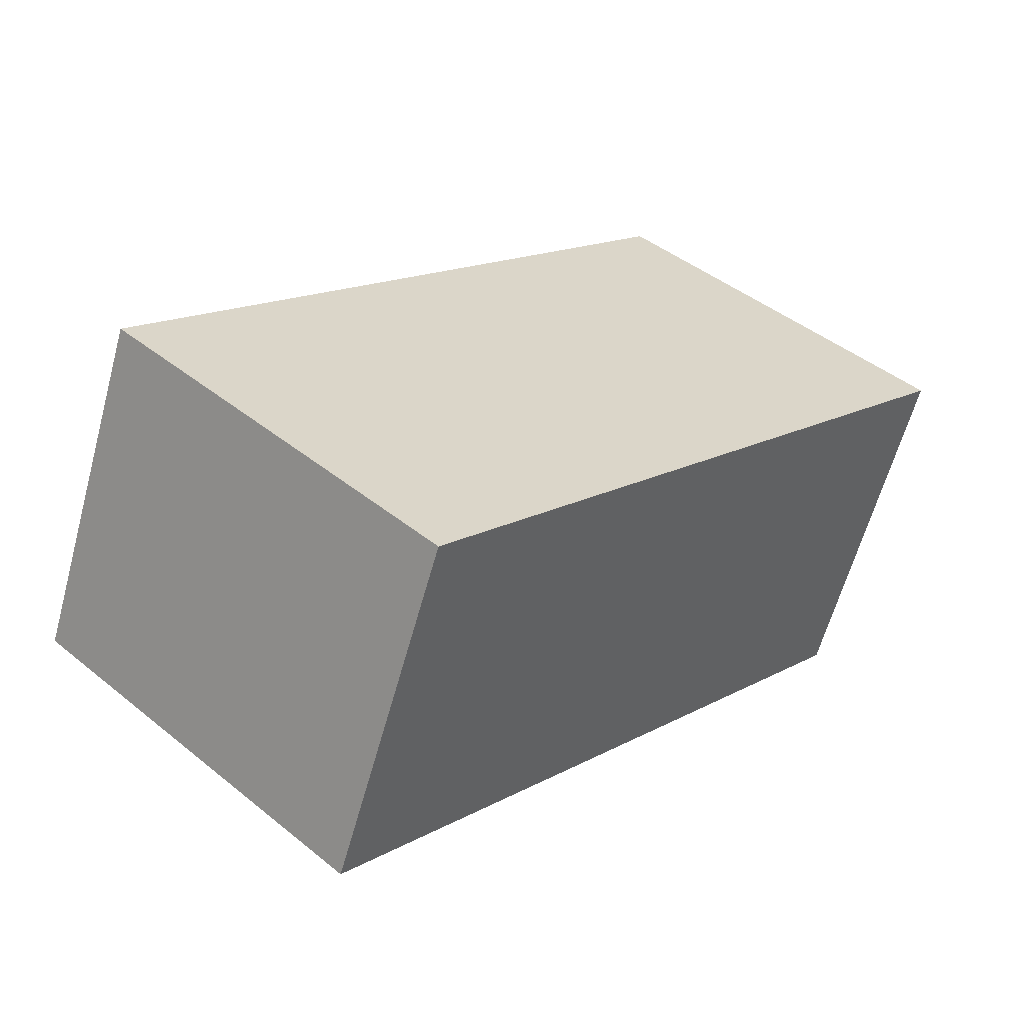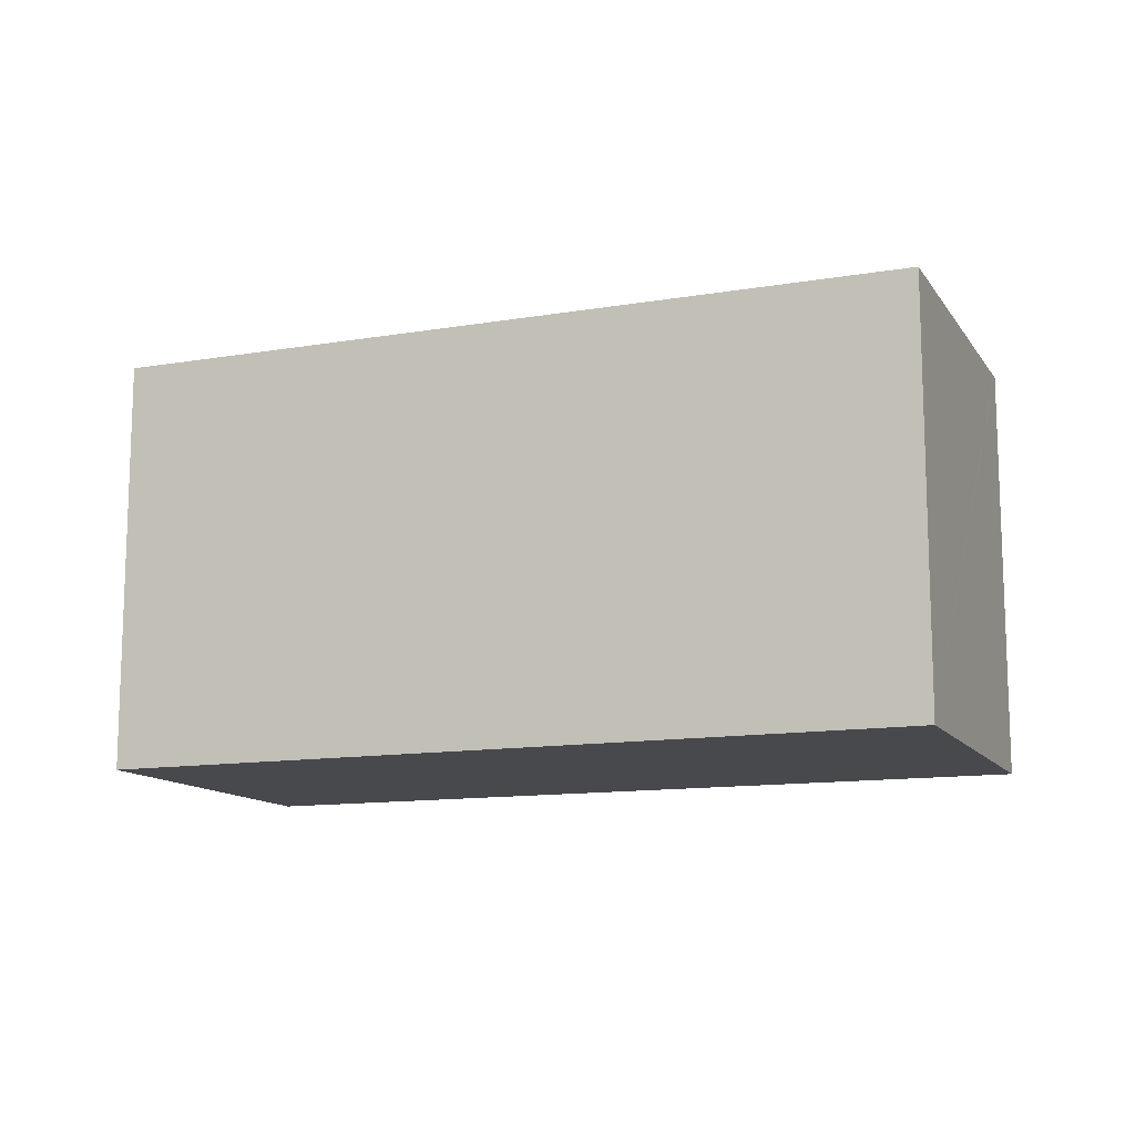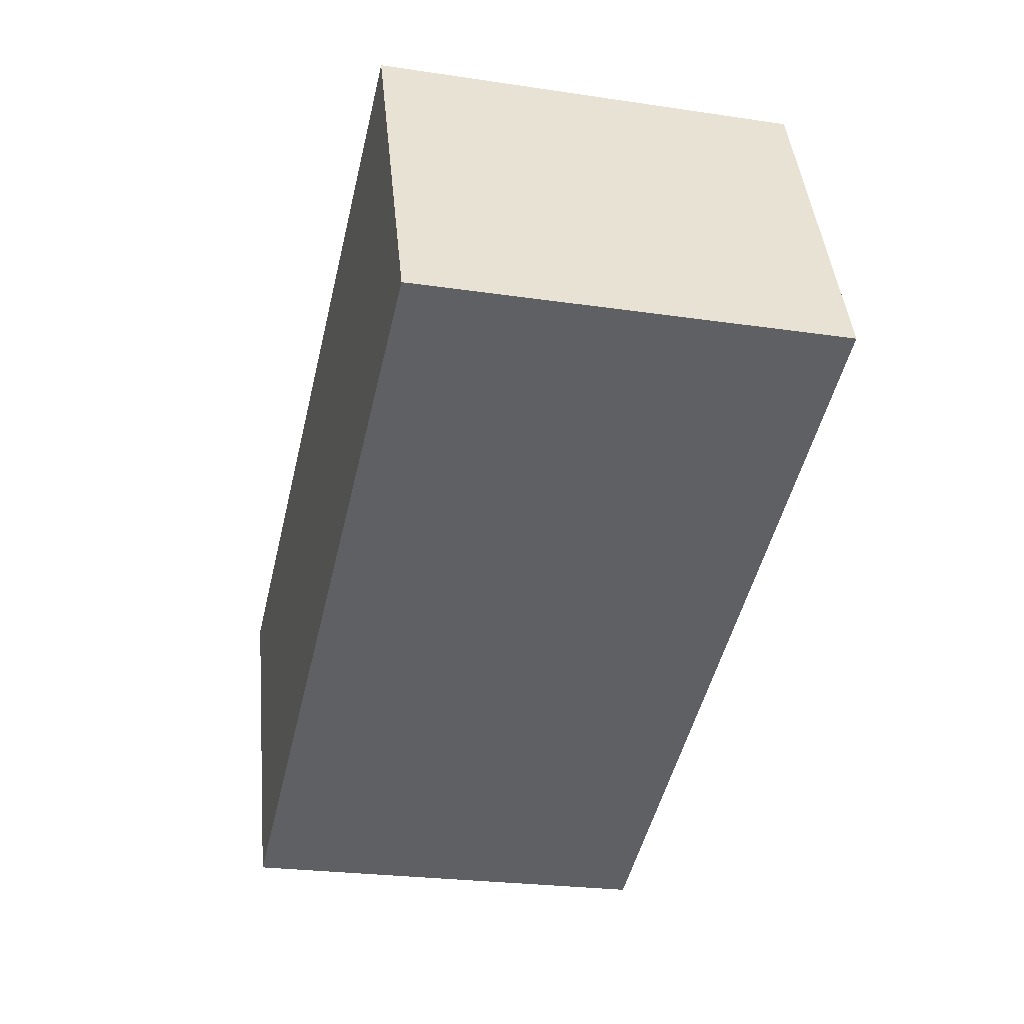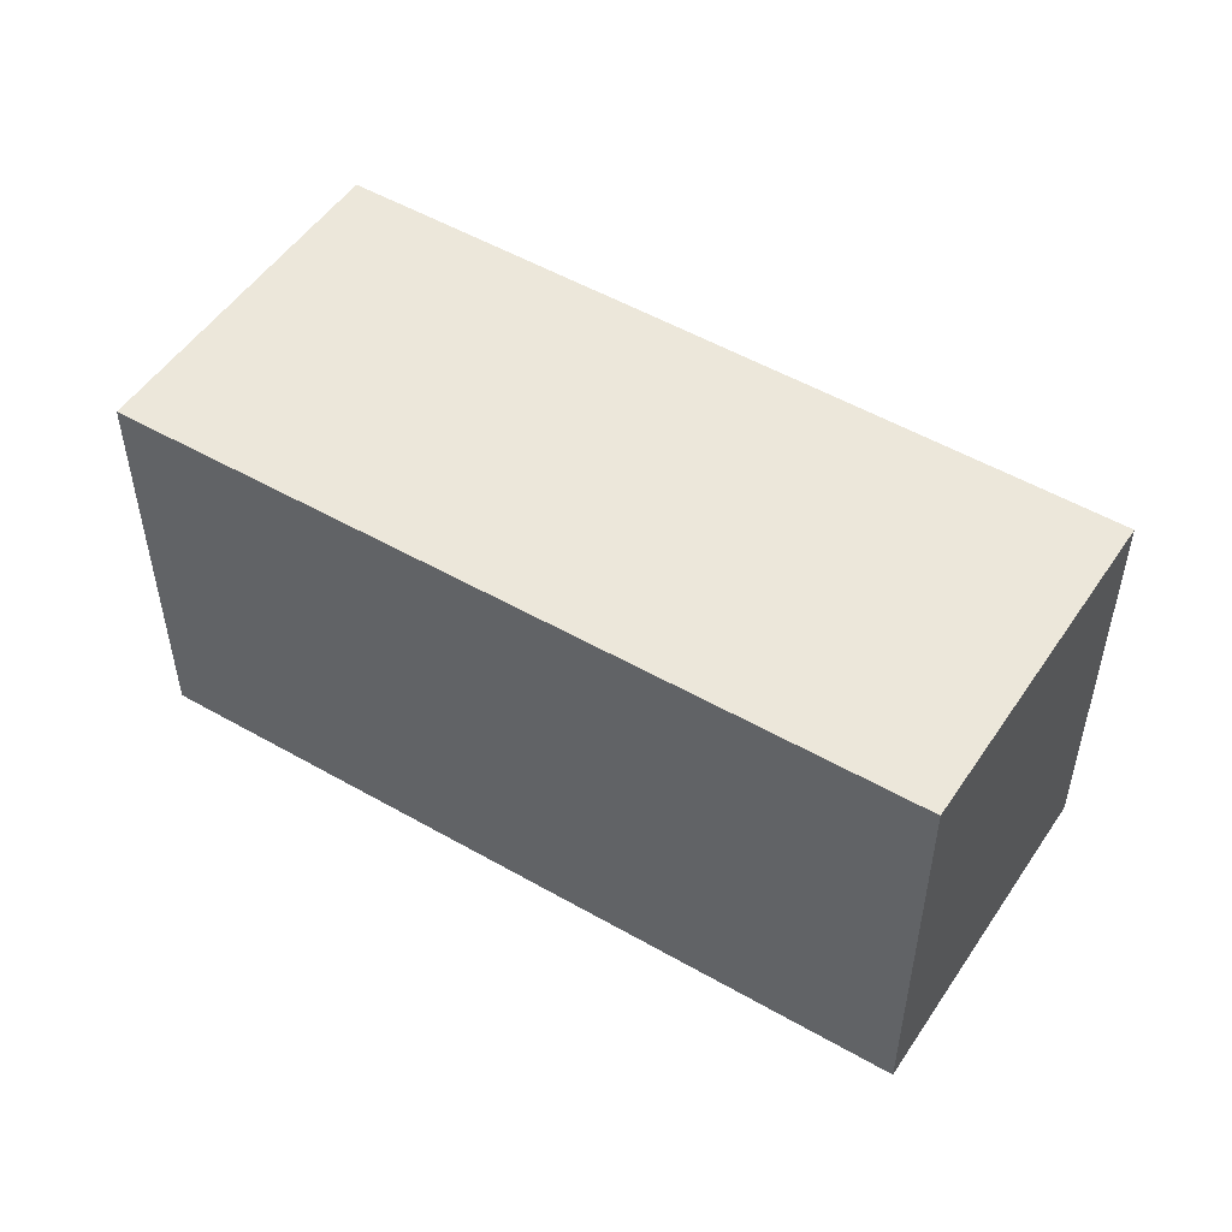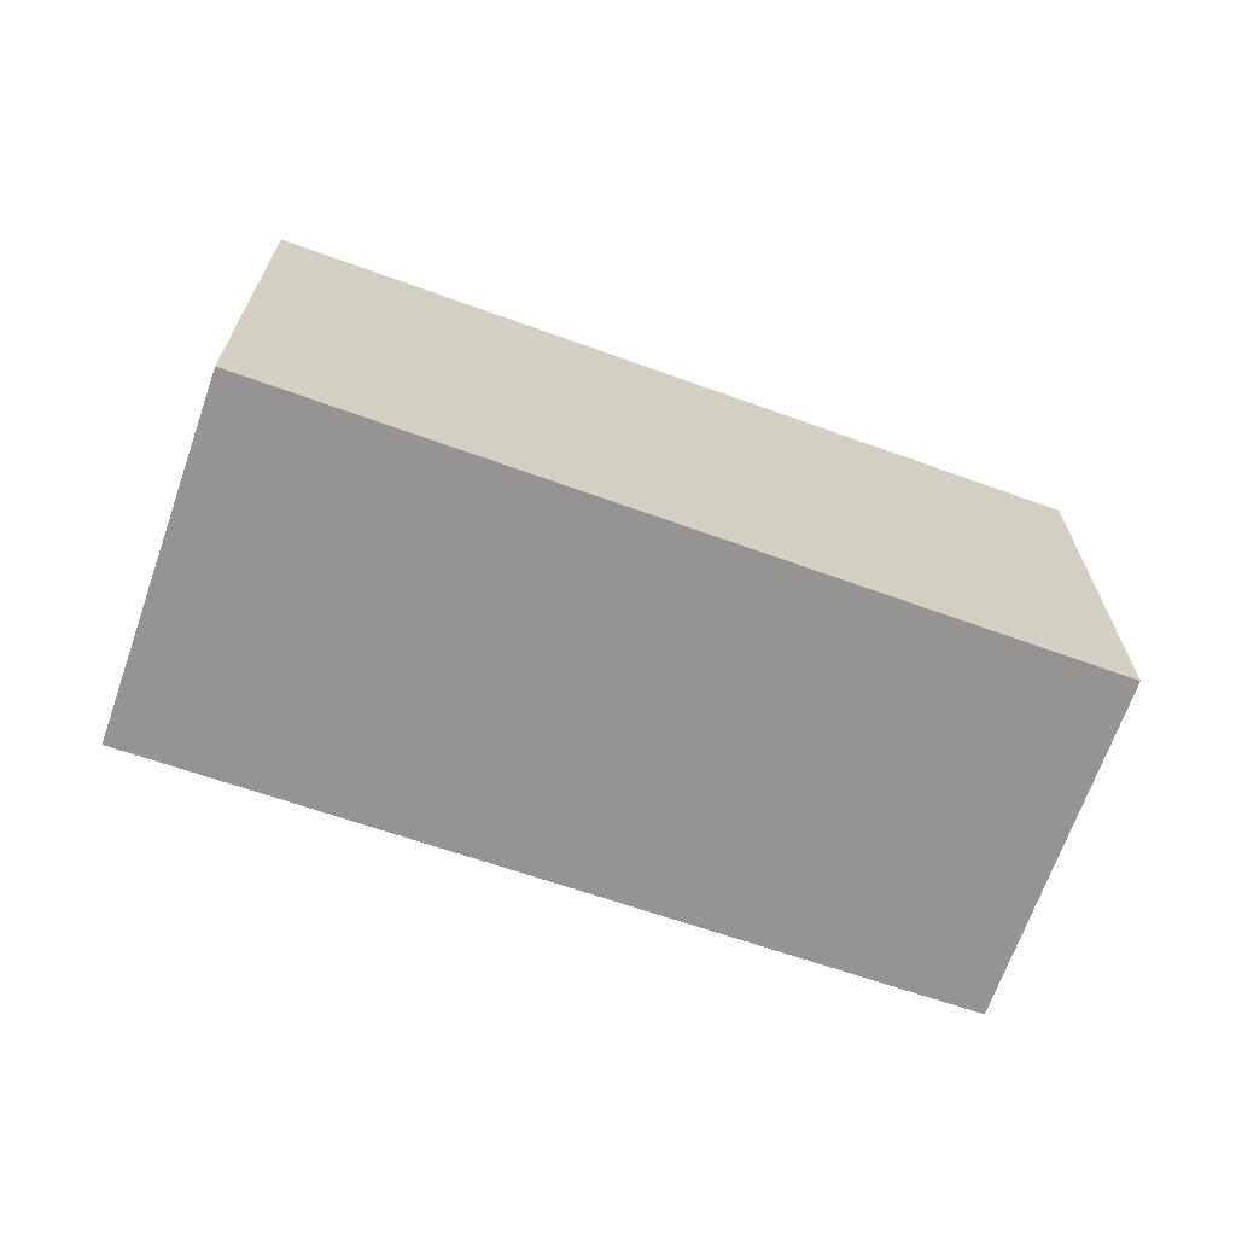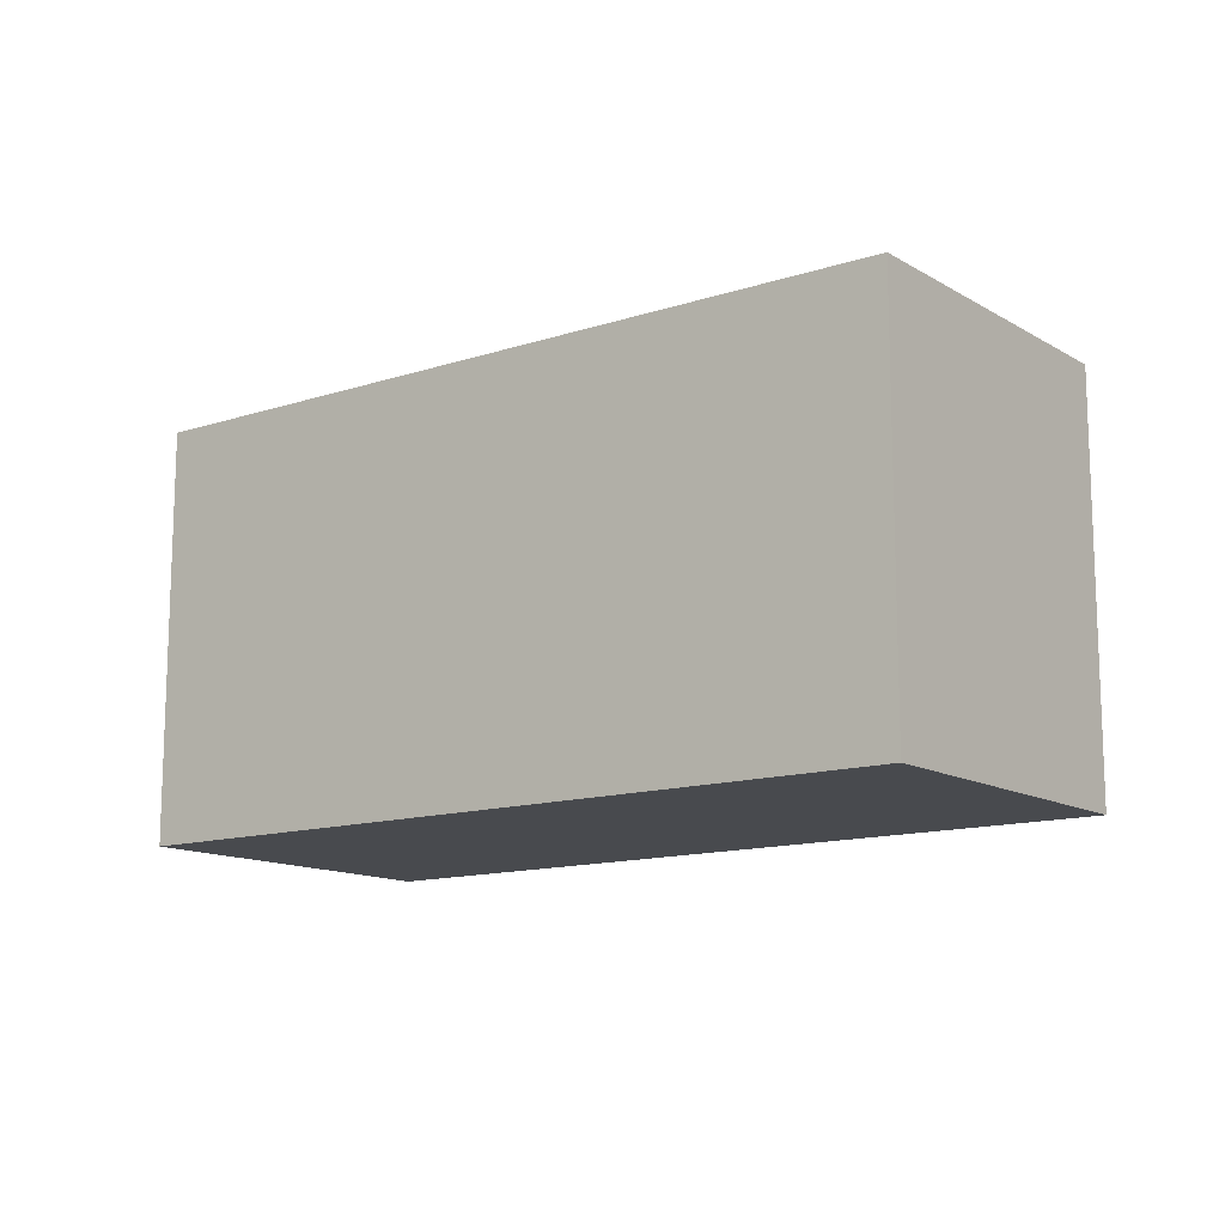
<metadata>
{"format":"obj","ext":"obj","renderer":"f3d","projection":"perspective","resolution":1024,"background":"white","views":[{"elev":44.3,"azim":133.3,"up":"+Z"},{"elev":-12.5,"azim":178.8,"up":"+Y"},{"elev":-24.2,"azim":76.1,"up":"+Z"},{"elev":51.0,"azim":9.8,"up":"+Y"},{"elev":-67.1,"azim":-42.0,"up":"+Y"},{"elev":-13.1,"azim":14.4,"up":"+Y"}]}
</metadata>
<code>
v  6.392 3.511 2.596
v  0.026 3.511 -0.061
v  0 3.511 2.15e-16
v  1.164 3.511 -2.793
v  6.747 3.511 1.763
v  7.548 3.511 -0.115
v  7.548 7.042e-18 -0.115
v  1.164 1.71e-16 -2.793
v  0 0 0
v  0.026 3.735e-18 -0.061
v  6.392 -1.59e-16 2.596
v  6.747 -1.08e-16 1.763
g defaultobject
f 1 2 3
f 2 1 4
f 4 1 5
f 4 5 6
f 7 4 6
f 4 7 8
f 8 2 4
f 2 8 3
f 3 8 9
f 9 8 10
f 9 1 3
f 1 9 11
f 5 7 6
f 7 5 1
f 7 1 12
f 12 1 11
f 10 11 9
f 11 10 8
f 11 8 12
f 12 8 7

</code>
